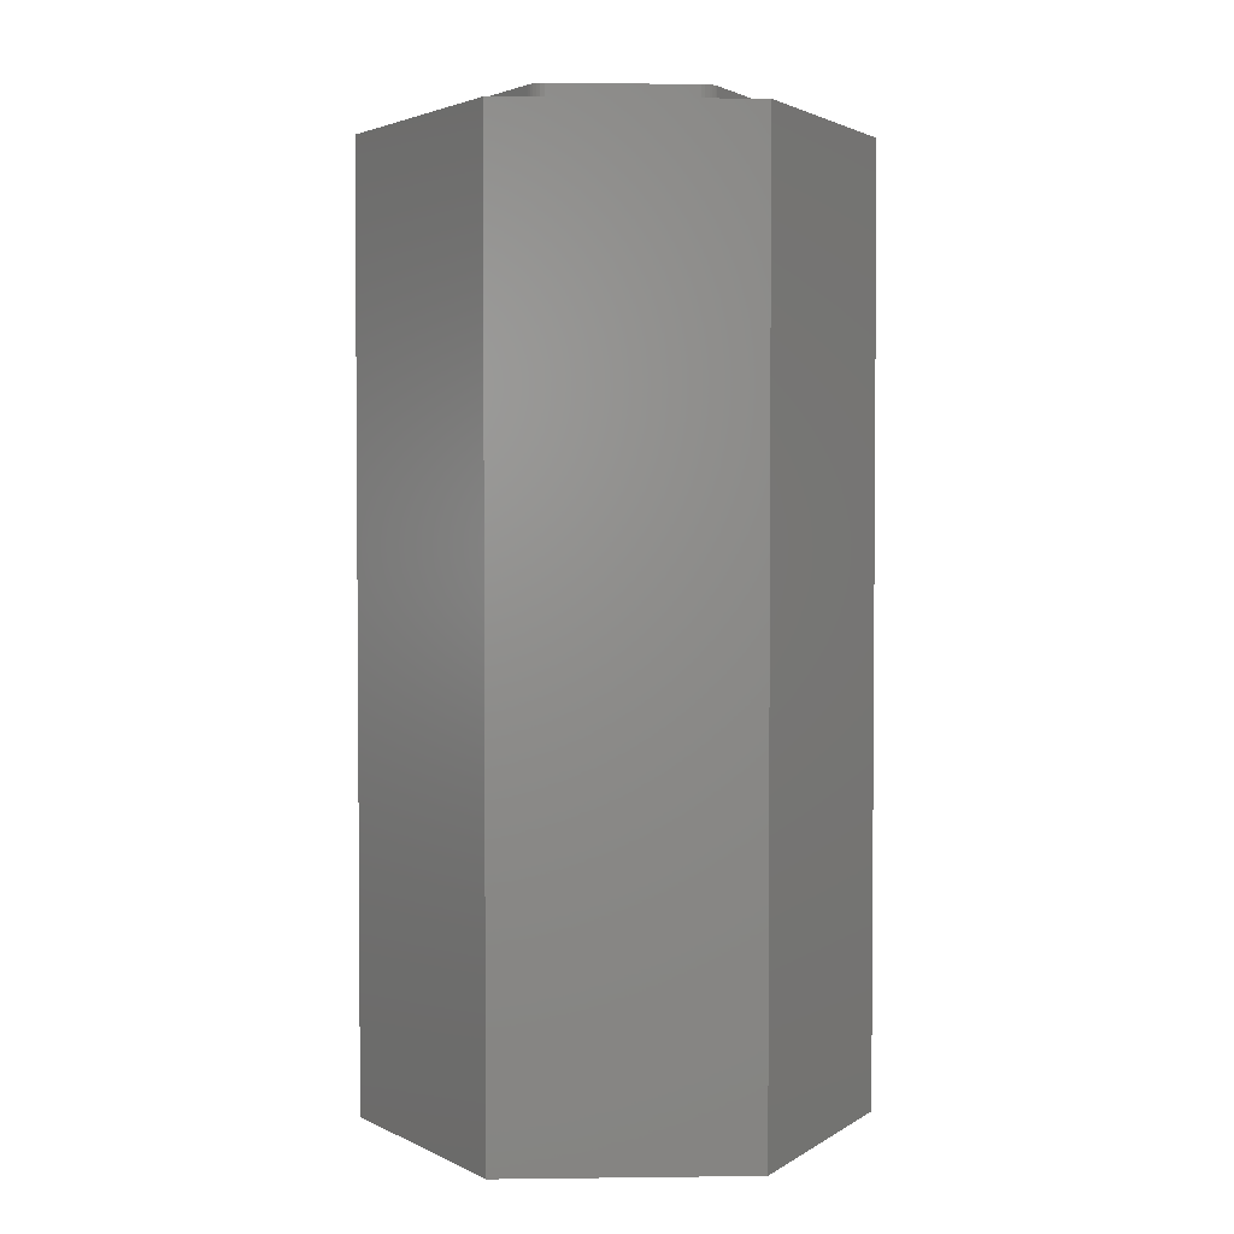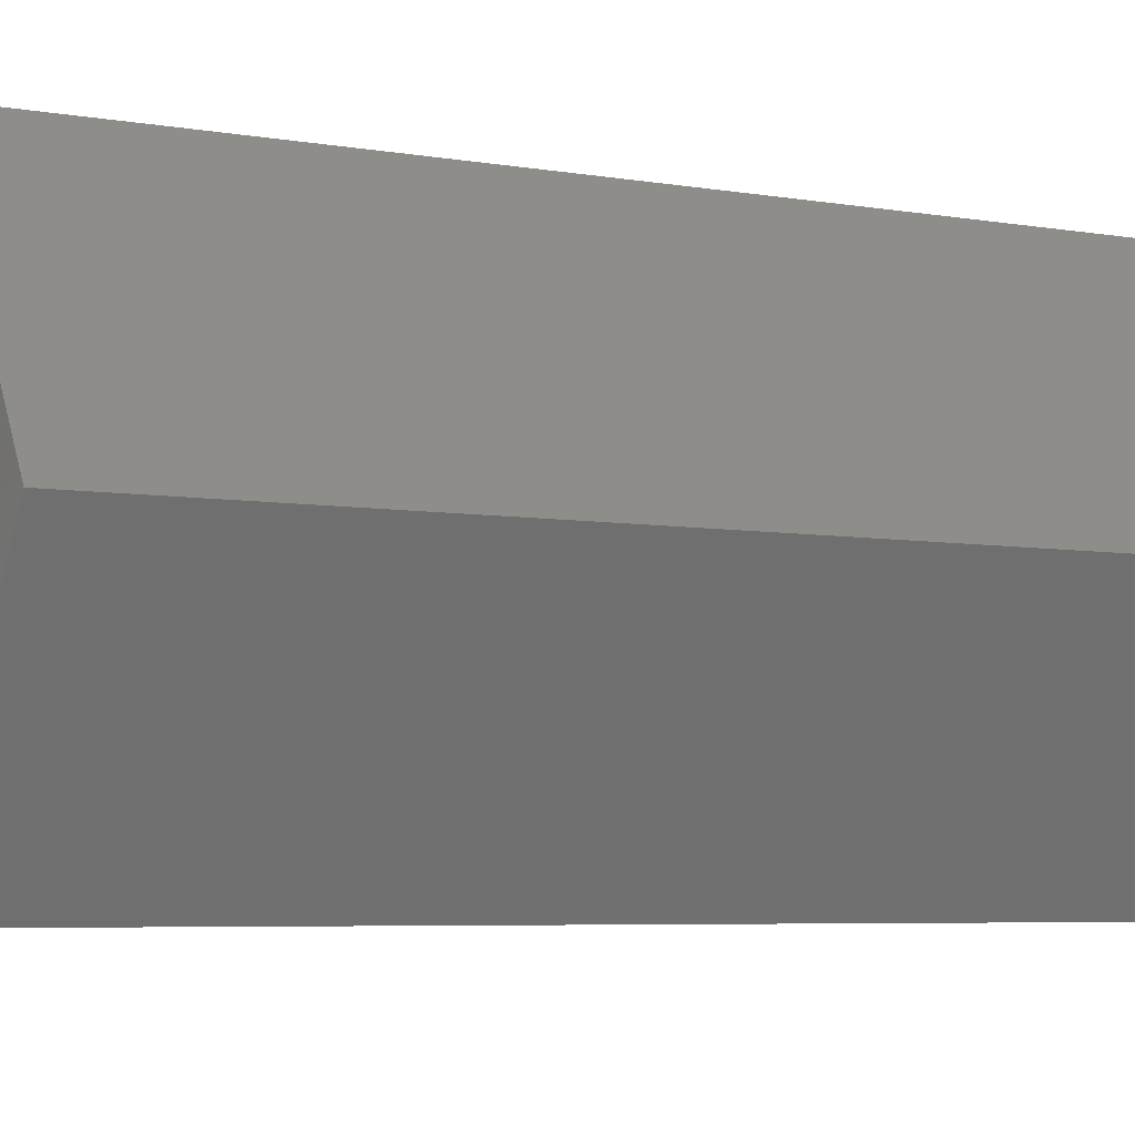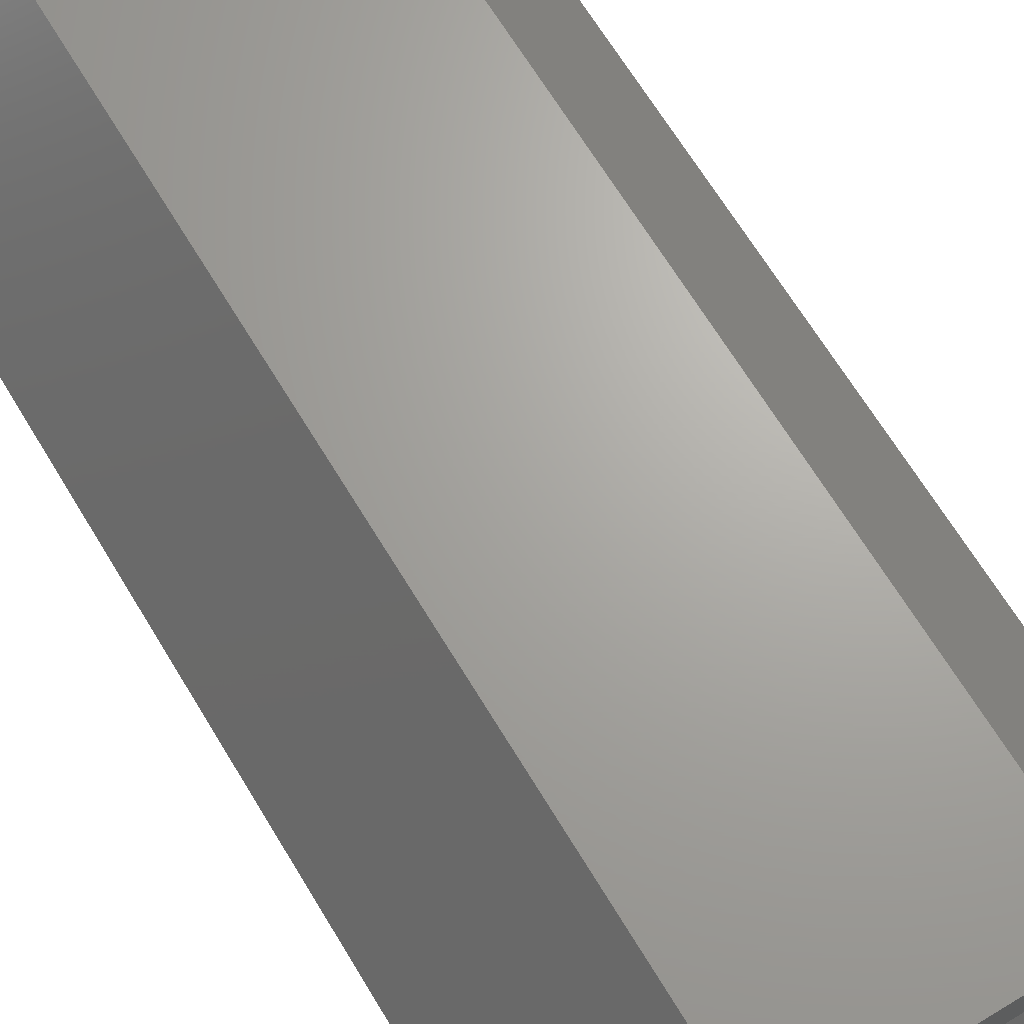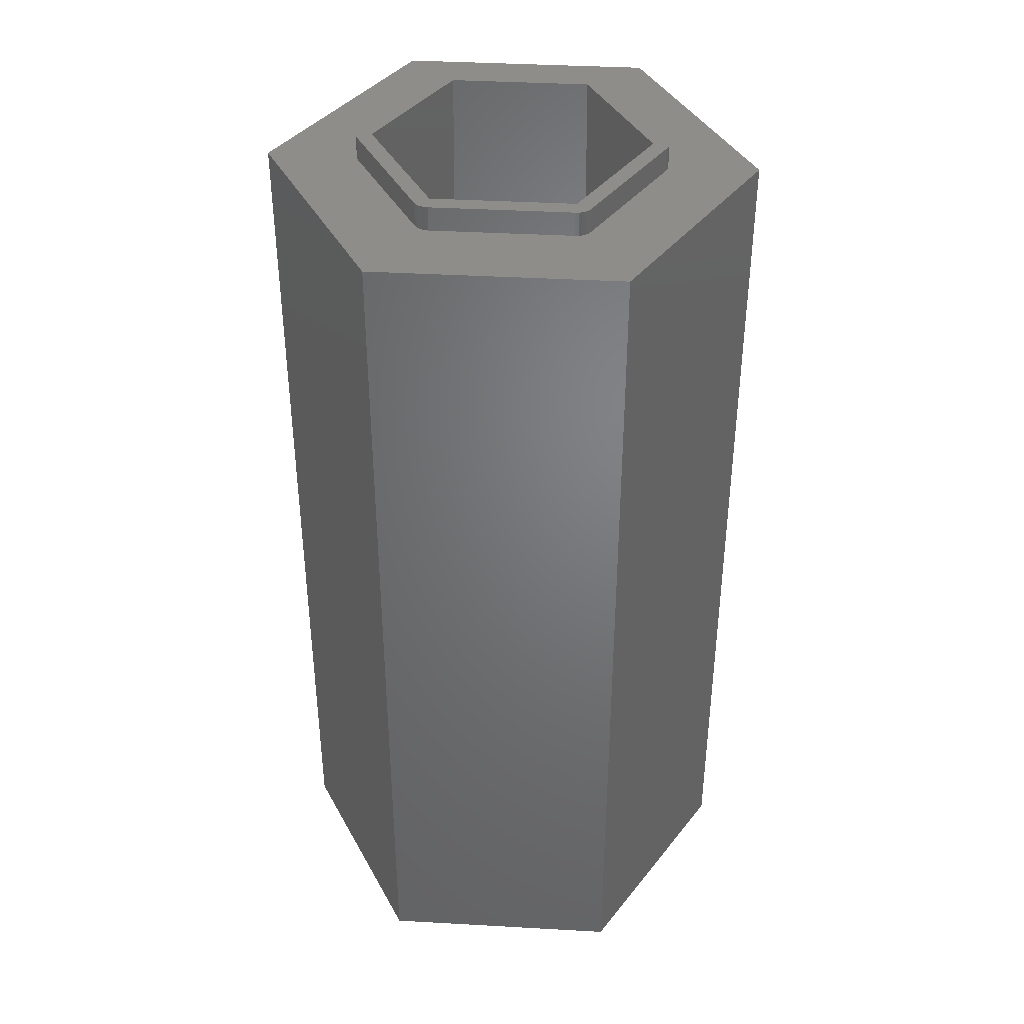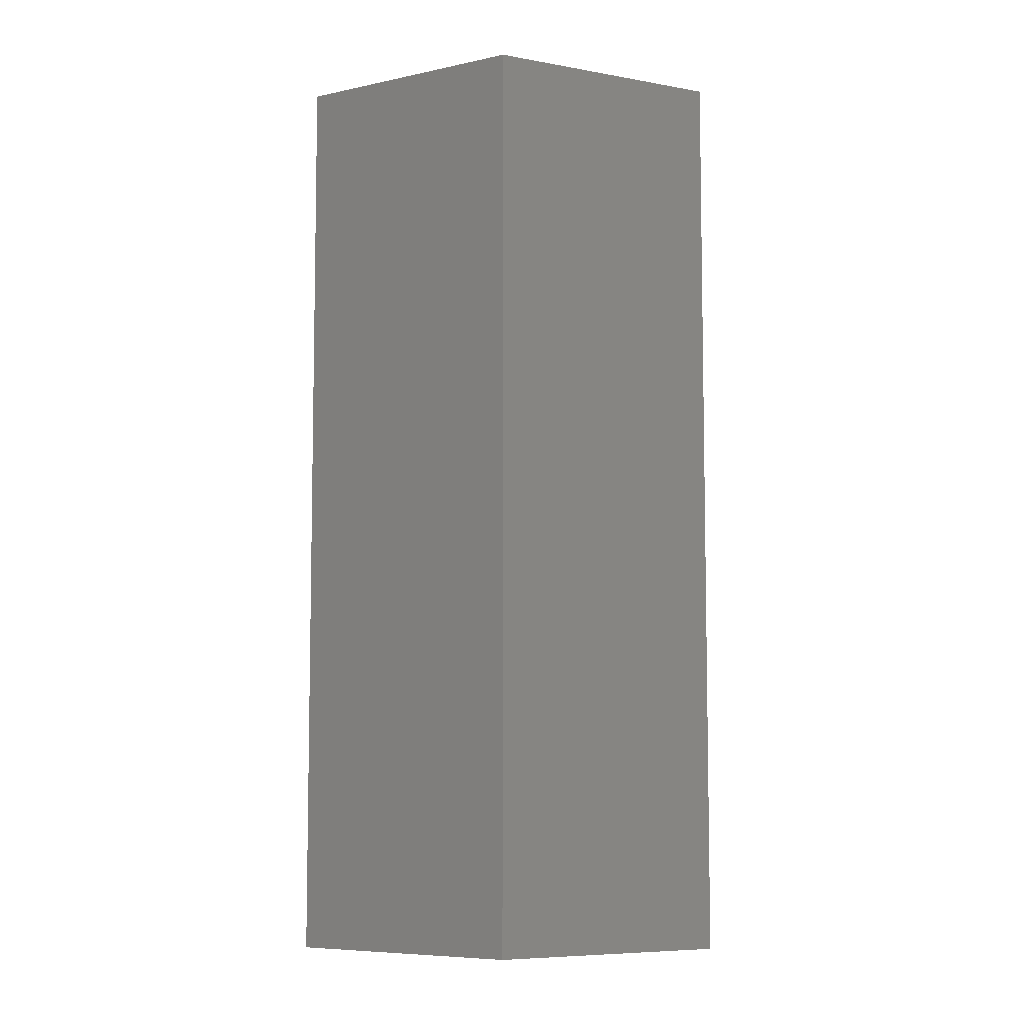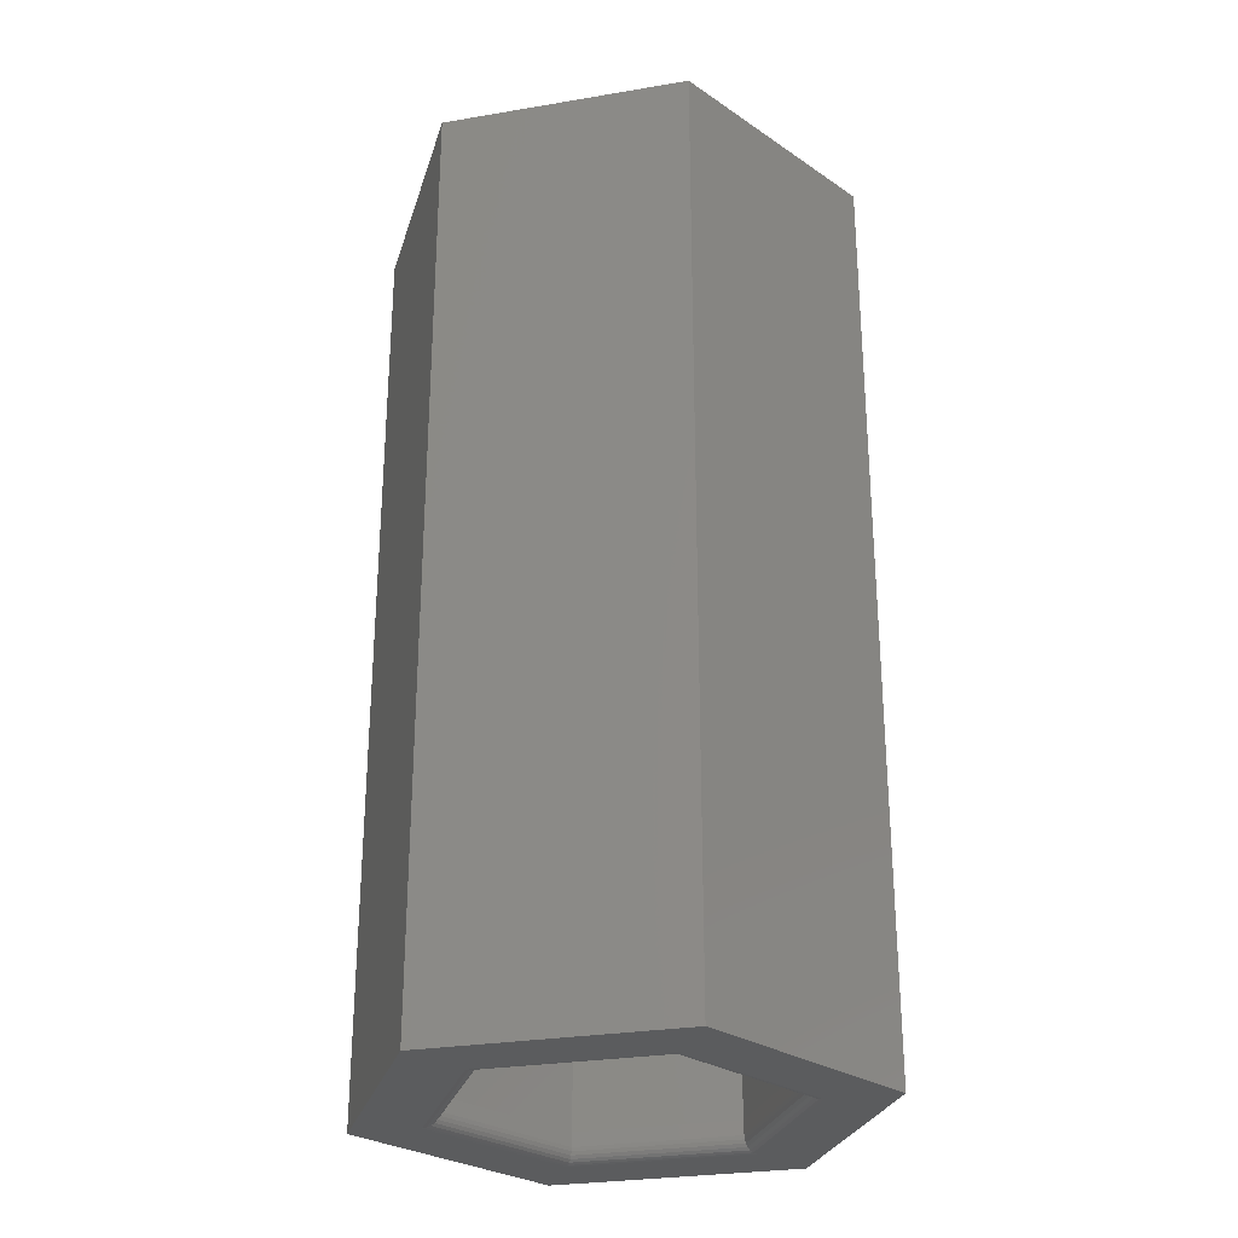
<metadata>
{"format":"stl","ext":"stl","renderer":"f3d","projection":"perspective","resolution":1024,"background":"white","views":[{"elev":2.8,"azim":57.6,"up":"+Z"},{"elev":-5.0,"azim":59.1,"up":"+Y"},{"elev":67.4,"azim":148.8,"up":"+Y"},{"elev":39.4,"azim":-56.0,"up":"+Z"},{"elev":-7.2,"azim":-147.8,"up":"+Z"},{"elev":-28.0,"azim":74.4,"up":"+Z"}]}
</metadata>
<code>
# stl→obj: 139 verts, 278 faces
v -13.2 22.86 0
v -18.99 0 0
v -26.4 0 0
v -9.495 16.45 0
v 13.2 22.86 0
v 9.495 16.45 0
v 18.99 0 0
v 26.4 0 0
v -13.2 -22.86 0
v -9.495 -16.45 0
v 13.2 -22.86 0
v 9.495 -16.45 0
v 13.2 -22.86 100
v -13.2 -22.86 100
v -26.4 0 100
v -13.2 22.86 100
v 13.2 22.86 100
v 26.4 0 100
v -16.5 -0.866 102.7
v -9.036 -13.79 100
v -9.036 -13.79 102.7
v -16.5 -0.866 100
v 7.425 -14.72 100
v -7.5 -14.72 102.7
v -7.5 -14.72 100
v 7.425 -14.72 102.7
v 16.46 -0.9304 100
v 9 -13.86 102.7
v 9 -13.86 100
v 16.46 -0.9305 102.7
v -7.425 14.72 102.7
v 7.5 14.72 100
v -7.425 14.72 100
v 7.5 14.72 102.7
v -9 13.86 102.7
v -16.46 0.9306 100
v -16.46 0.9306 102.7
v -9 13.86 100
v -17.26 0 1.5
v -8.629 -14.95 3
v -8.629 -14.95 1.5
v -17.26 0 3
v -8.629 14.95 1.5
v -8.629 14.95 3
v 8.629 14.95 3
v 8.629 14.95 1.5
v 17.26 0 1.5
v 17.26 0 3
v 8.629 -14.95 1.5
v 8.629 -14.95 3
v -7.801 14.7 102.7
v -7.801 14.7 100
v -8.777 14.16 102.7
v -8.777 14.16 100
v -8.494 14.41 100
v -8.493 14.41 102.7
v -8.163 14.59 100
v -8.163 14.59 102.7
v 9.036 13.79 100
v 8.827 14.1 102.7
v 9.036 13.79 102.7
v 8.827 14.1 100
v 7.875 14.68 100
v 7.875 14.68 102.7
v 8.232 14.56 100
v 8.232 14.56 102.7
v 8.554 14.36 100
v 8.554 14.36 102.7
v 16.63 -0.5922 102.7
v 16.63 -0.5922 100
v 16.65 0.5211 100
v 16.5 0.8661 102.7
v 16.65 0.521 102.7
v 16.5 0.8662 100
v 16.73 0.1512 100
v 16.73 0.1511 102.7
v 16.72 -0.2258 100
v 16.72 -0.2259 102.7
v 7.801 -14.7 102.7
v 7.801 -14.7 100
v 8.777 -14.16 102.7
v 8.777 -14.16 100
v 8.494 -14.41 100
v 8.494 -14.41 102.7
v 8.163 -14.59 100
v 8.163 -14.59 102.7
v 8.659 15 1.112
v -8.659 15 1.112
v 8.745 15.15 0.75
v -8.745 15.15 0.75
v 8.883 15.39 0.4393
v -8.883 15.39 0.4393
v -9.062 15.7 0.201
v 9.062 15.7 0.201
v -9.271 16.06 0.05111
v 9.271 16.06 0.05111
v -17.32 0 1.112
v -17.49 0 0.75
v -17.77 0 0.4393
v -18.12 0 0.201
v -18.54 0 0.05111
v -8.659 -15 1.112
v -8.745 -15.15 0.75
v -8.883 -15.39 0.4393
v -9.062 -15.7 0.201
v -9.271 -16.06 0.05111
v 8.659 -15 1.112
v 8.745 -15.15 0.75
v 8.883 -15.39 0.4393
v 9.062 -15.7 0.201
v 9.271 -16.06 0.05111
v 17.32 0 1.112
v 17.49 0 0.75
v 17.77 0 0.4393
v 18.12 0 0.201
v 18.54 0 0.05111
v -16.65 -0.5208 102.7
v -16.72 0.2261 102.7
v -16.73 -0.151 102.7
v -16.63 0.5924 102.7
v -15 -4e-06 102.7
v -7.5 -12.99 102.7
v -8.827 -14.1 102.7
v -8.554 -14.36 102.7
v -8.232 -14.56 102.7
v -7.875 -14.68 102.7
v 7.5 -12.99 102.7
v 15 -4e-06 102.7
v -14.13 1.5 102.7
v -7.5 12.99 102.7
v 7.5 12.99 102.7
v -16.73 -0.151 100
v -16.65 -0.5208 100
v -8.827 -14.1 100
v -8.554 -14.36 100
v -8.232 -14.56 100
v -7.875 -14.68 100
v -16.72 0.2261 100
v -16.63 0.5924 100
f 1 2 3
f 2 1 4
f 4 1 5
f 4 5 6
f 6 5 7
f 7 5 8
f 2 9 3
f 9 2 10
f 9 10 11
f 11 10 12
f 11 12 7
f 11 7 8
f 13 9 11
f 9 13 14
f 15 9 14
f 9 15 3
f 16 3 15
f 3 16 1
f 16 5 1
f 5 16 17
f 5 18 8
f 18 5 17
f 8 13 11
f 13 8 18
f 19 20 21
f 20 19 22
f 23 24 25
f 24 23 26
f 27 28 29
f 28 27 30
f 31 32 33
f 32 31 34
f 35 36 37
f 36 35 38
f 39 40 41
f 40 39 42
f 43 42 39
f 42 43 44
f 45 43 46
f 43 45 44
f 45 47 48
f 47 45 46
f 48 49 50
f 49 48 47
f 40 49 41
f 49 40 50
f 51 33 52
f 33 51 31
f 53 38 35
f 38 53 54
f 53 55 54
f 55 53 56
f 56 57 55
f 57 56 58
f 58 52 57
f 52 58 51
f 59 60 61
f 60 59 62
f 34 63 32
f 63 34 64
f 64 65 63
f 65 64 66
f 66 67 65
f 67 66 68
f 68 62 67
f 62 68 60
f 27 69 30
f 69 27 70
f 71 72 73
f 72 71 74
f 75 73 76
f 73 75 71
f 77 76 78
f 76 77 75
f 70 78 69
f 78 70 77
f 79 23 80
f 23 79 26
f 29 81 82
f 81 29 28
f 81 83 82
f 83 81 84
f 84 85 83
f 85 84 86
f 86 80 85
f 80 86 79
f 87 46 88
f 43 88 46
f 89 87 90
f 88 90 87
f 91 89 92
f 90 92 89
f 93 94 92
f 91 92 94
f 95 96 93
f 94 93 96
f 4 6 95
f 96 95 6
f 39 97 43
f 88 43 97
f 97 98 88
f 90 88 98
f 99 92 98
f 90 98 92
f 100 93 99
f 92 99 93
f 101 95 100
f 93 100 95
f 2 4 101
f 95 101 4
f 102 97 41
f 39 41 97
f 103 98 102
f 97 102 98
f 104 99 103
f 98 103 99
f 100 99 105
f 104 105 99
f 101 100 106
f 105 106 100
f 2 101 10
f 106 10 101
f 107 102 49
f 41 49 102
f 108 103 107
f 102 107 103
f 109 104 108
f 103 108 104
f 105 104 110
f 109 110 104
f 106 105 111
f 110 111 105
f 10 106 12
f 111 12 106
f 107 49 112
f 47 112 49
f 108 107 113
f 112 113 107
f 109 108 114
f 113 114 108
f 109 114 110
f 115 110 114
f 110 115 111
f 116 111 115
f 111 116 12
f 7 12 116
f 47 46 112
f 87 112 46
f 113 112 89
f 87 89 112
f 114 113 91
f 89 91 113
f 91 94 114
f 115 114 94
f 94 96 115
f 116 115 96
f 96 6 116
f 7 116 6
f 74 61 72
f 61 74 59
f 117 118 119
f 118 117 120
f 120 117 19
f 120 19 37
f 37 19 21
f 37 21 121
f 121 21 122
f 122 21 123
f 122 123 124
f 122 124 125
f 122 125 126
f 122 126 24
f 122 24 26
f 122 26 127
f 127 26 79
f 127 79 128
f 128 79 86
f 128 86 84
f 128 84 81
f 128 81 28
f 128 28 30
f 121 35 37
f 35 121 129
f 35 129 130
f 35 130 53
f 53 130 56
f 56 130 58
f 58 130 51
f 51 130 31
f 31 130 131
f 31 131 34
f 34 131 128
f 34 128 64
f 64 128 66
f 66 128 68
f 68 128 60
f 60 128 61
f 61 128 72
f 72 128 30
f 72 30 69
f 72 69 73
f 73 69 78
f 73 78 76
f 14 132 15
f 132 14 133
f 133 14 22
f 22 14 20
f 20 14 134
f 134 14 135
f 135 14 136
f 136 14 13
f 136 13 137
f 137 13 25
f 25 13 23
f 23 13 80
f 80 13 85
f 85 13 83
f 83 13 82
f 82 13 29
f 29 13 27
f 27 13 18
f 27 18 70
f 70 18 77
f 77 18 75
f 15 138 16
f 138 15 132
f 16 138 139
f 16 139 36
f 16 36 38
f 16 38 54
f 16 54 55
f 16 55 57
f 16 57 17
f 17 57 52
f 17 52 33
f 17 33 32
f 17 32 63
f 17 63 65
f 17 65 67
f 17 67 62
f 17 62 59
f 17 59 74
f 17 74 18
f 18 74 71
f 18 71 75
f 37 139 120
f 139 37 36
f 120 138 118
f 138 120 139
f 118 132 119
f 132 118 138
f 117 22 19
f 22 117 133
f 119 133 117
f 133 119 132
f 21 134 123
f 134 21 20
f 124 134 135
f 134 124 123
f 125 135 136
f 135 125 124
f 24 137 25
f 137 24 126
f 126 136 137
f 136 126 125
f 131 44 45
f 44 131 130
f 131 48 128
f 48 131 45
f 42 129 121
f 129 42 44
f 129 44 130
f 42 122 40
f 122 42 121
f 127 48 50
f 48 127 128
f 122 50 40
f 50 122 127

</code>
